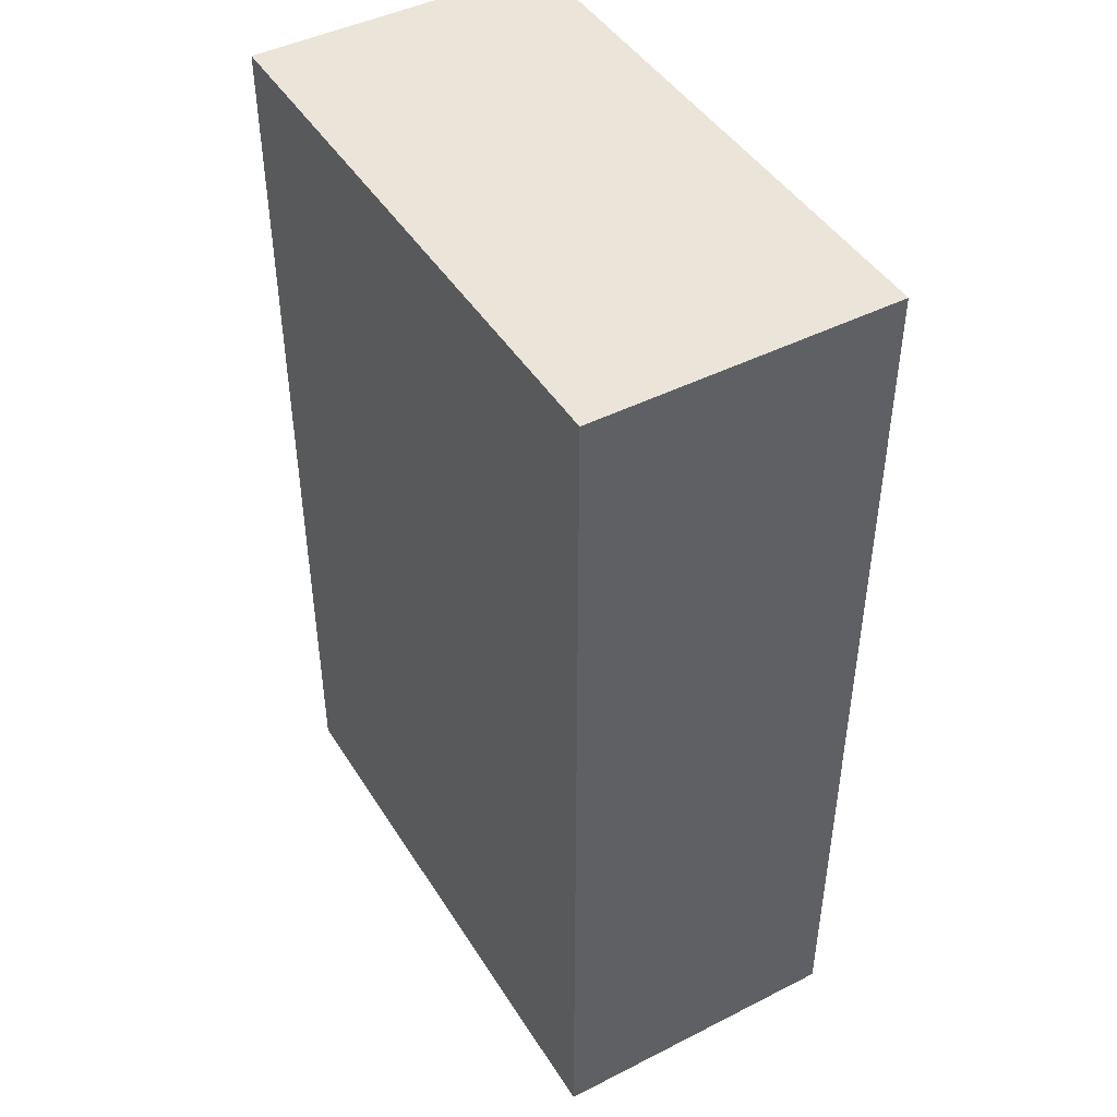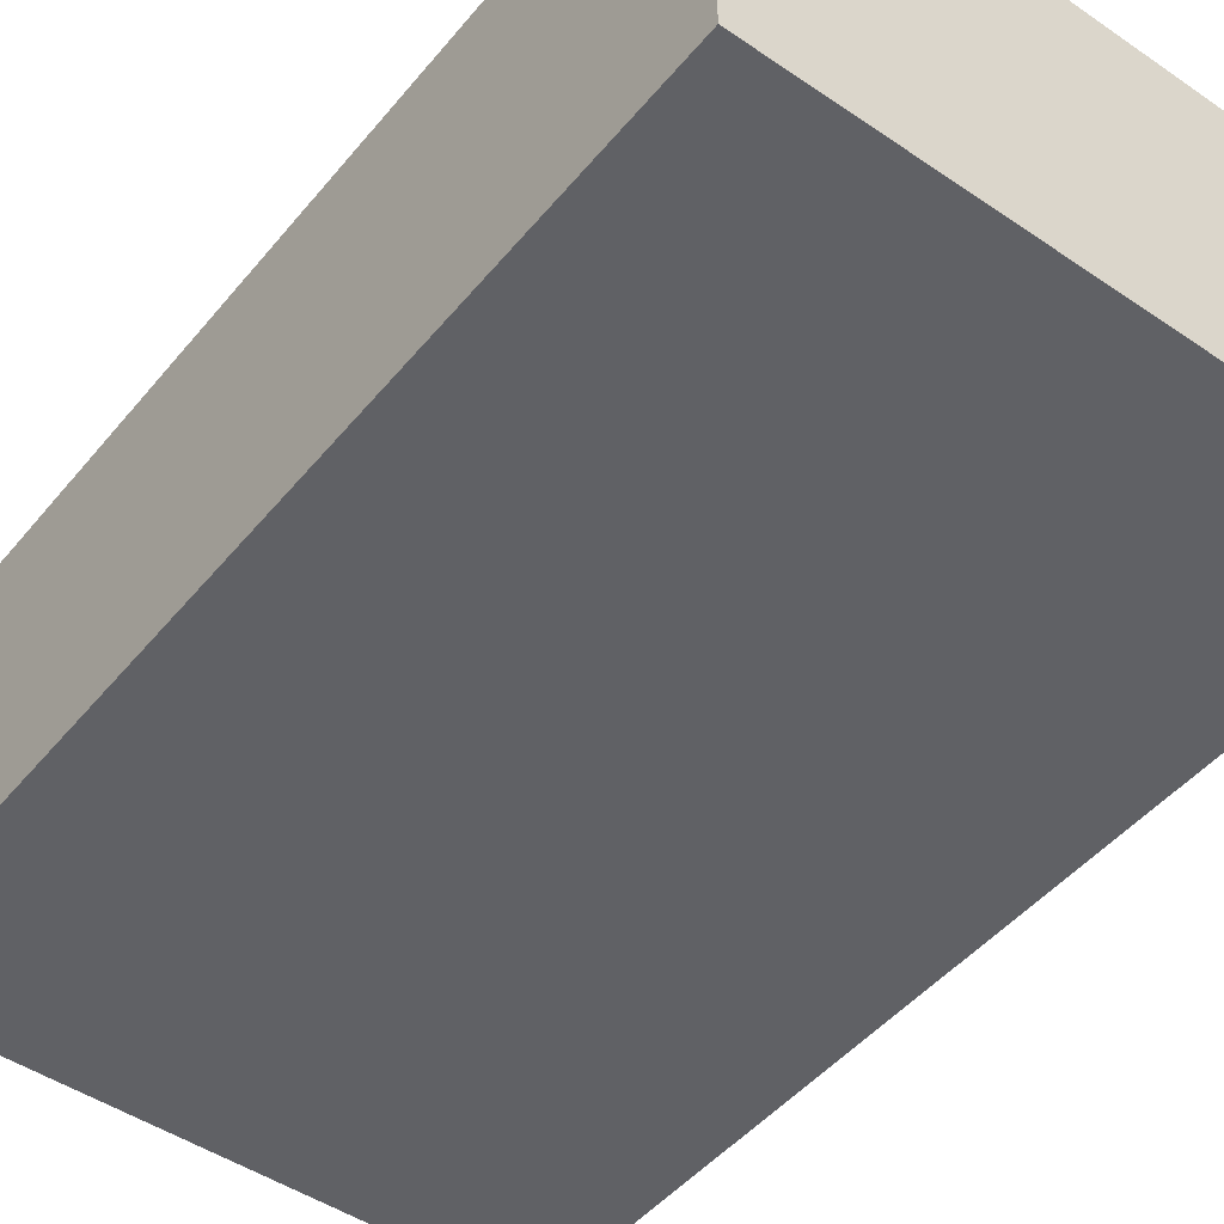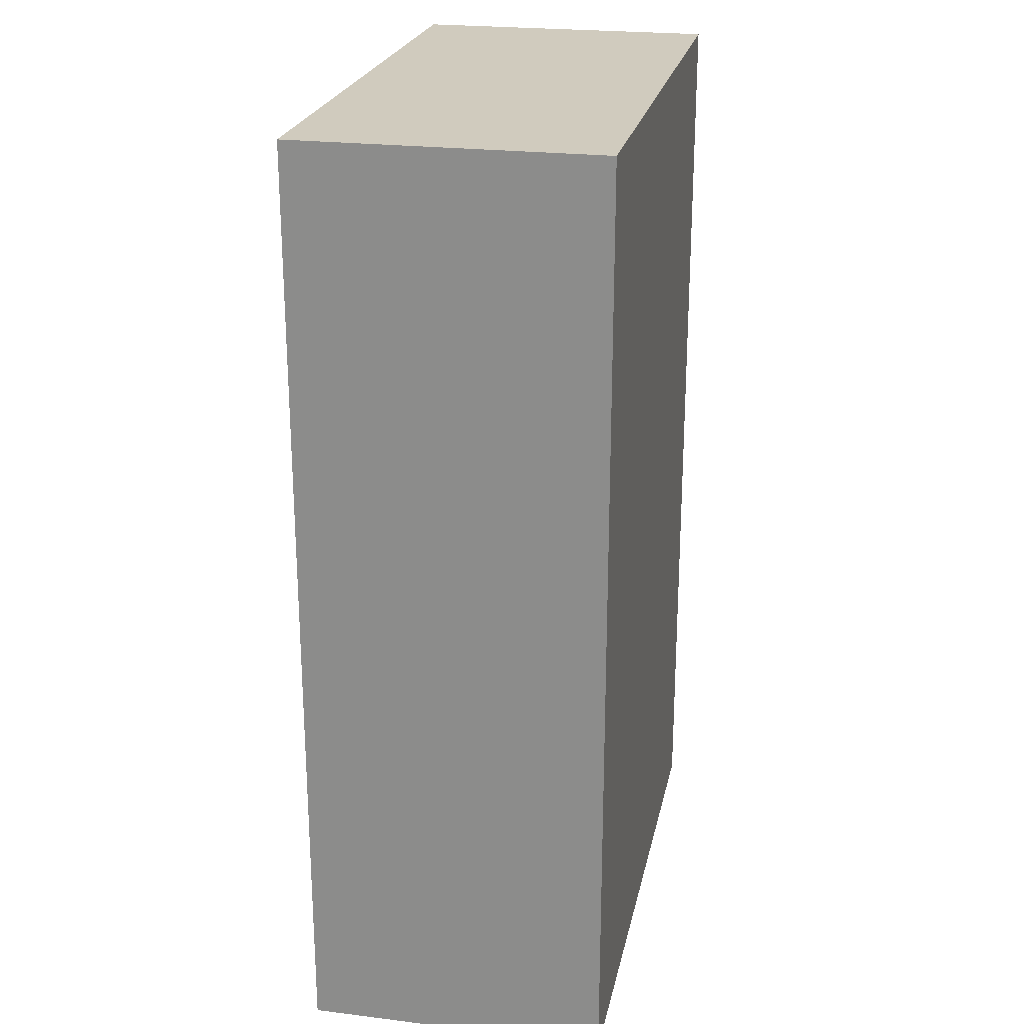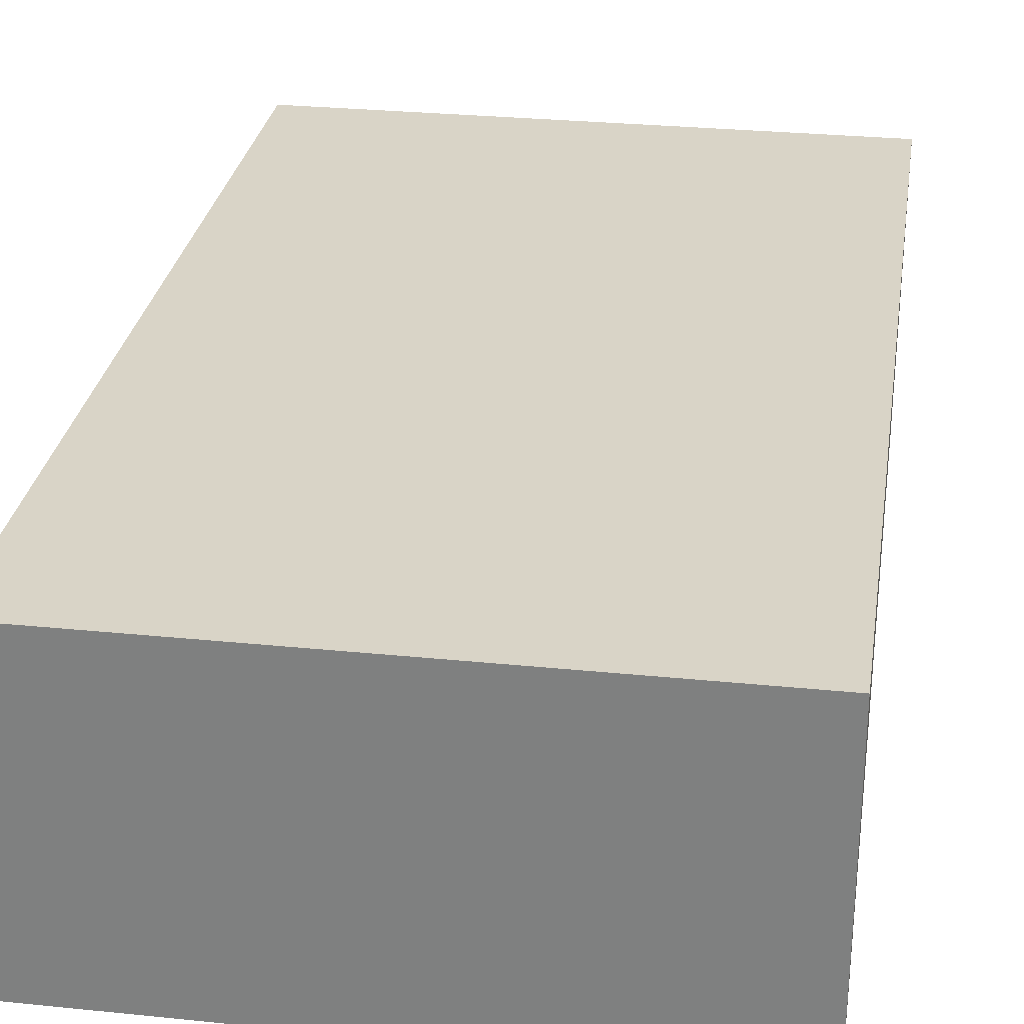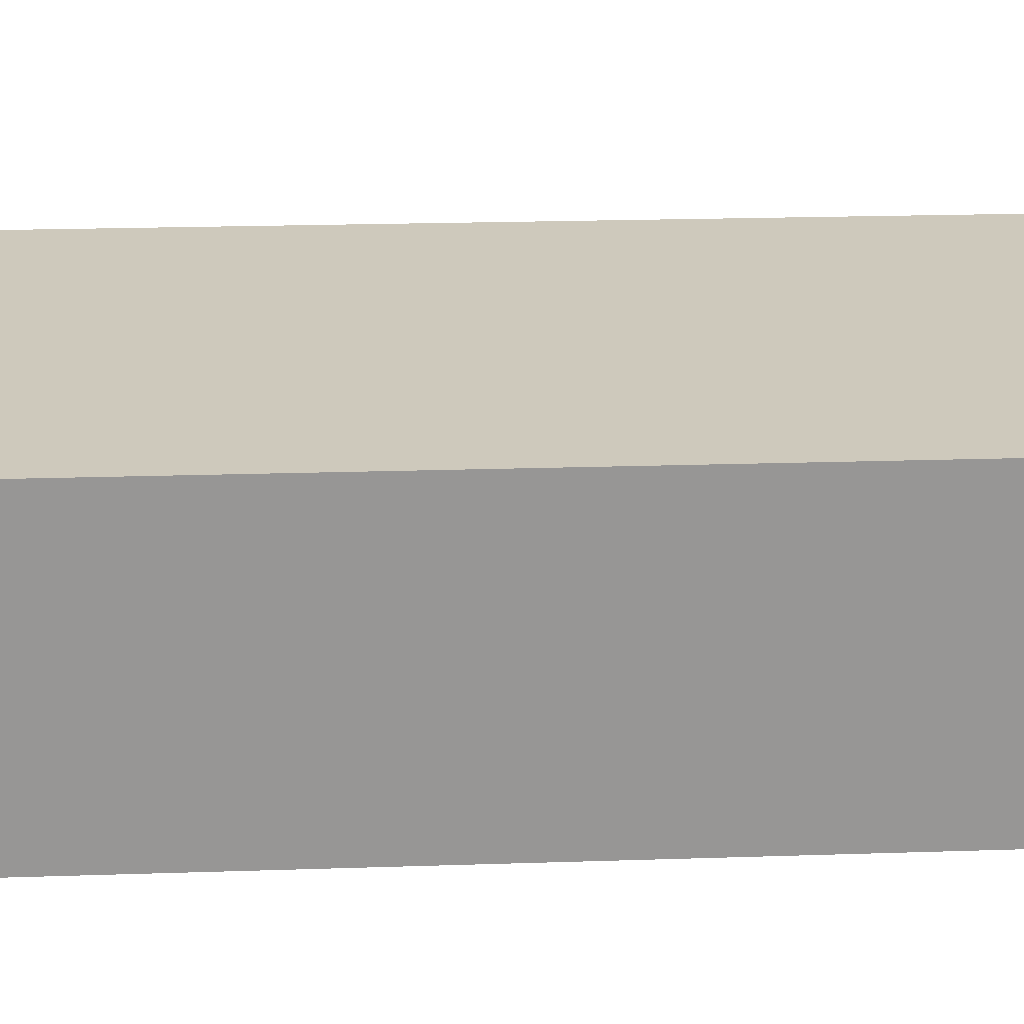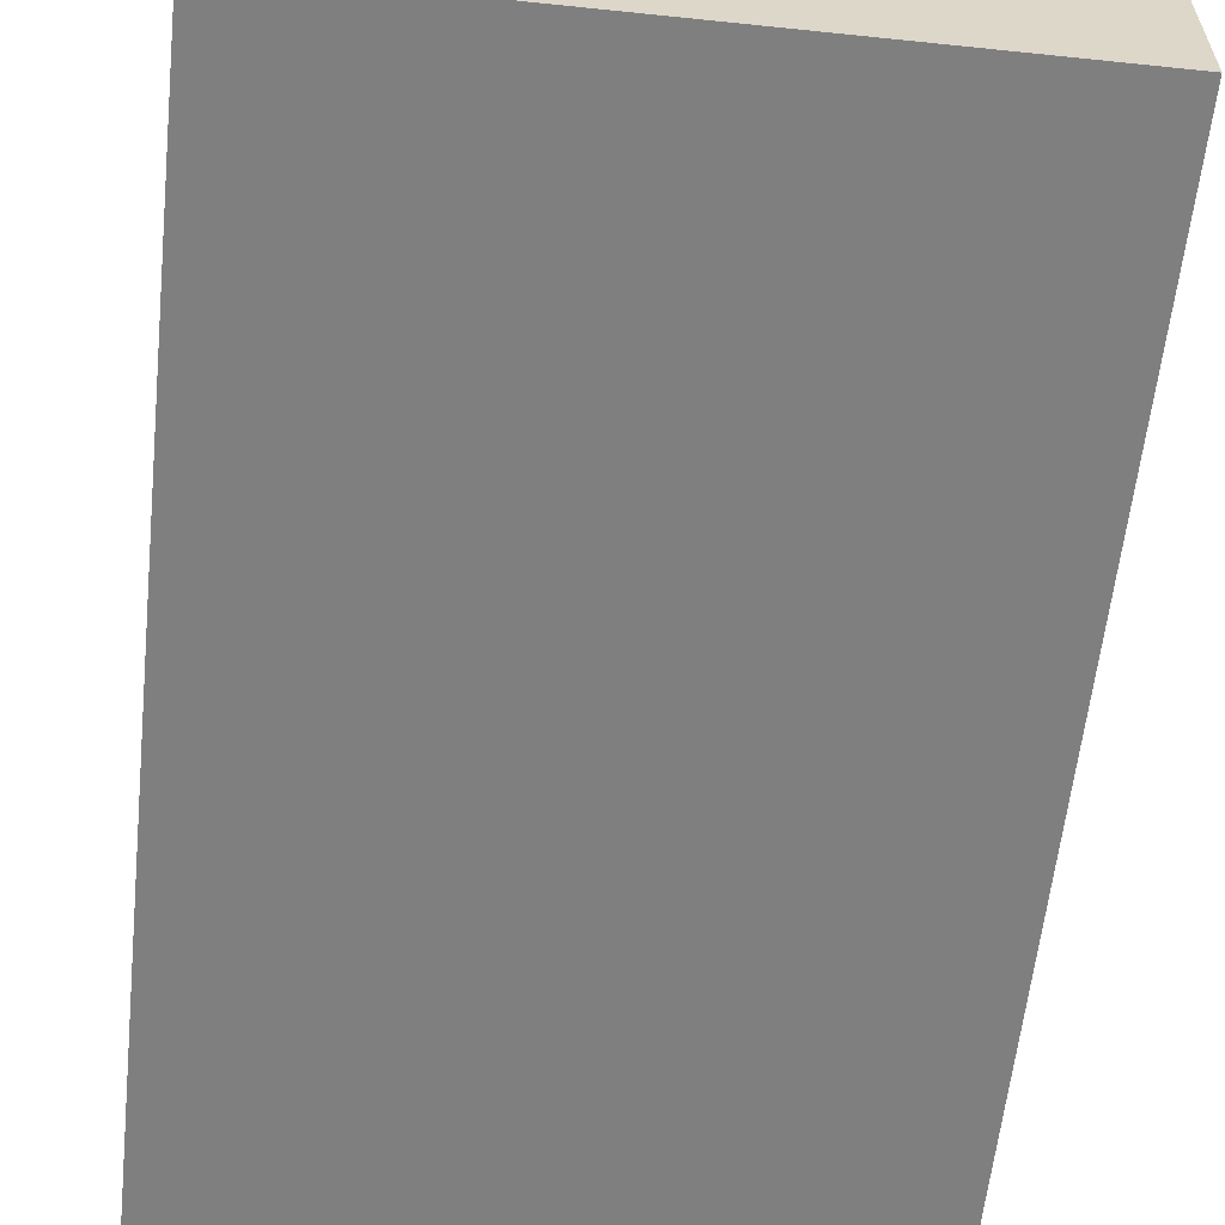
<metadata>
{"format":"obj","ext":"obj","renderer":"f3d","projection":"perspective","resolution":1024,"background":"white","views":[{"elev":45.2,"azim":59.7,"up":"+Y"},{"elev":-47.7,"azim":-37.5,"up":"+Z"},{"elev":23.5,"azim":101.7,"up":"+Y"},{"elev":28.6,"azim":-171.3,"up":"+Z"},{"elev":22.4,"azim":86.8,"up":"+Z"},{"elev":-59.8,"azim":173.9,"up":"+Z"}]}
</metadata>
<code>
g Cube.001_Cube.001
v 10.43 33.65 -6.44
v 10.43 0.000936 -6.44
v 10.43 33.65 4.44
v 10.43 0.000937 4.44
v -10.42 33.65 -6.44
v -10.42 0.000936 -6.44
v -10.42 33.65 4.44
v -10.42 0.000937 4.44
f 1 5 7 3
f 4 3 7 8
f 8 7 5 6
f 6 2 4 8
f 2 1 3 4
f 6 5 1 2

</code>
